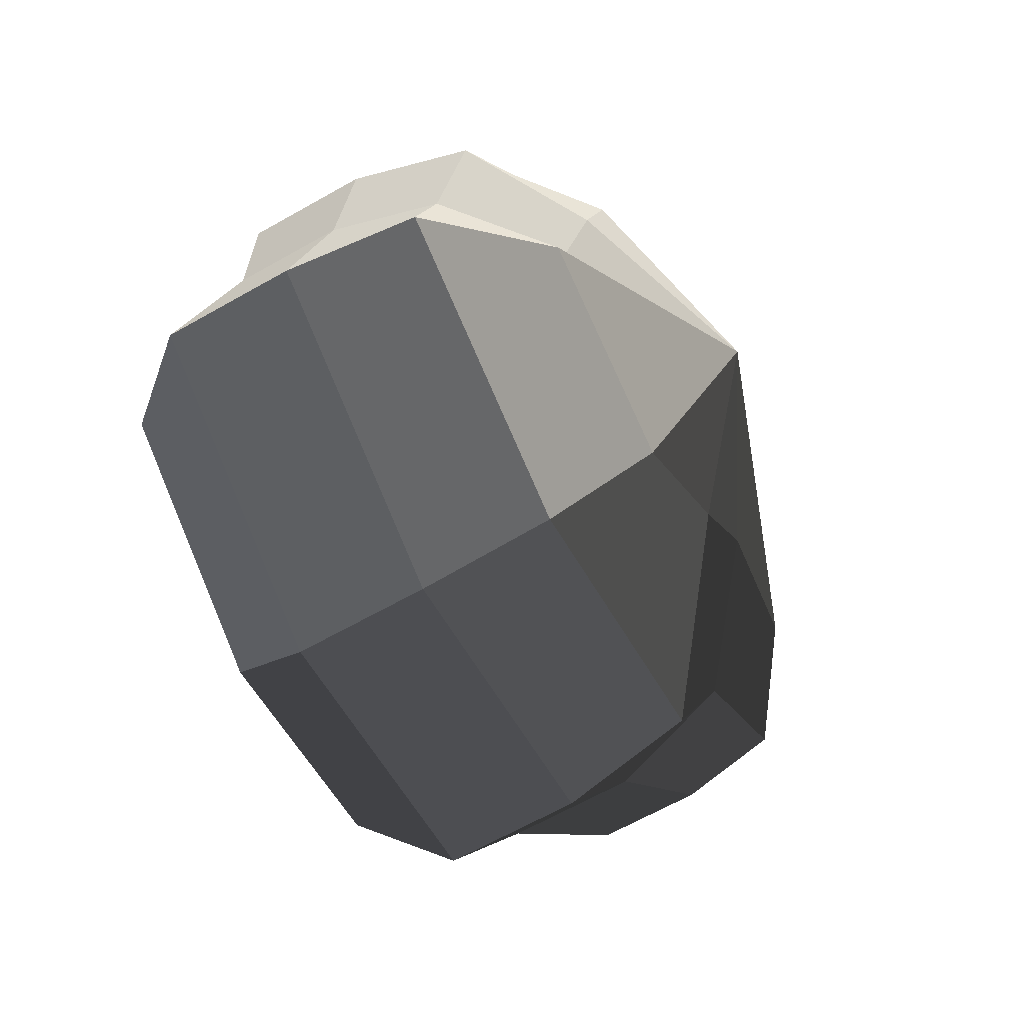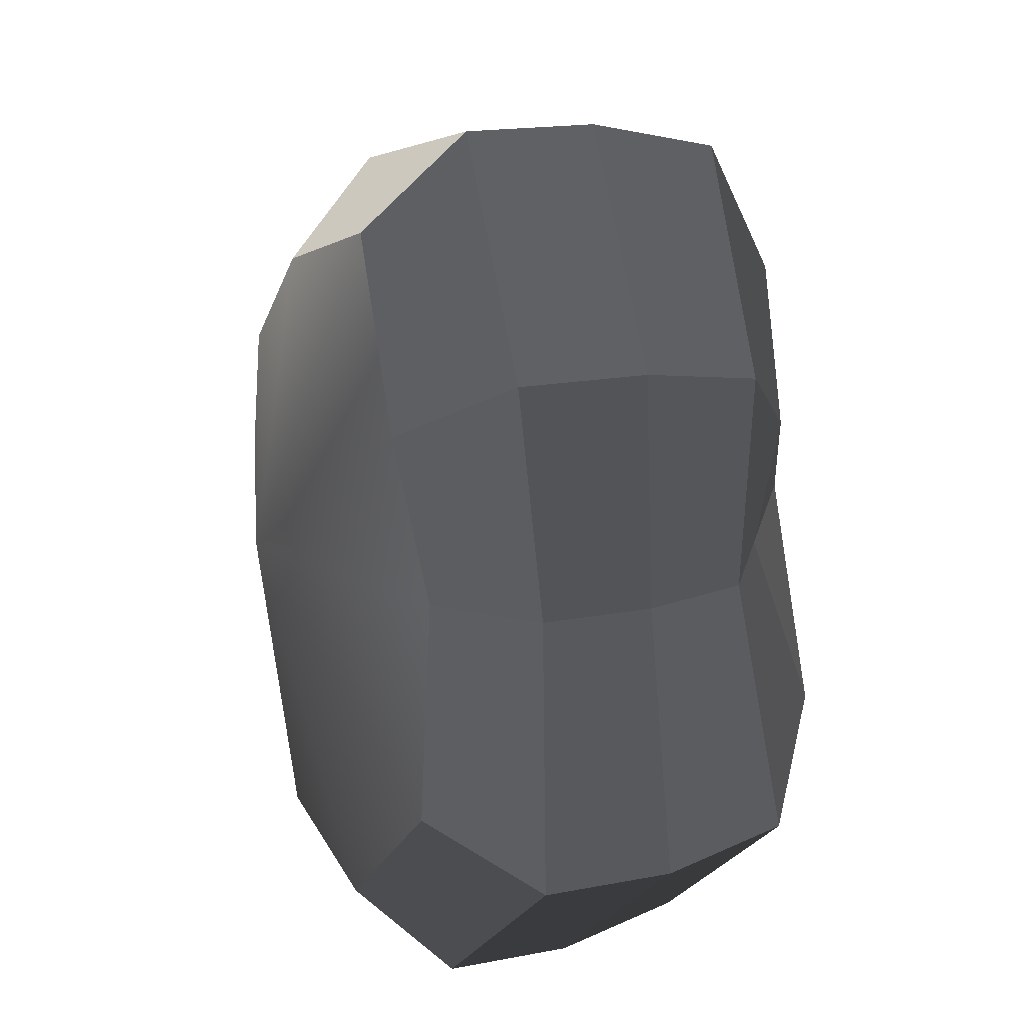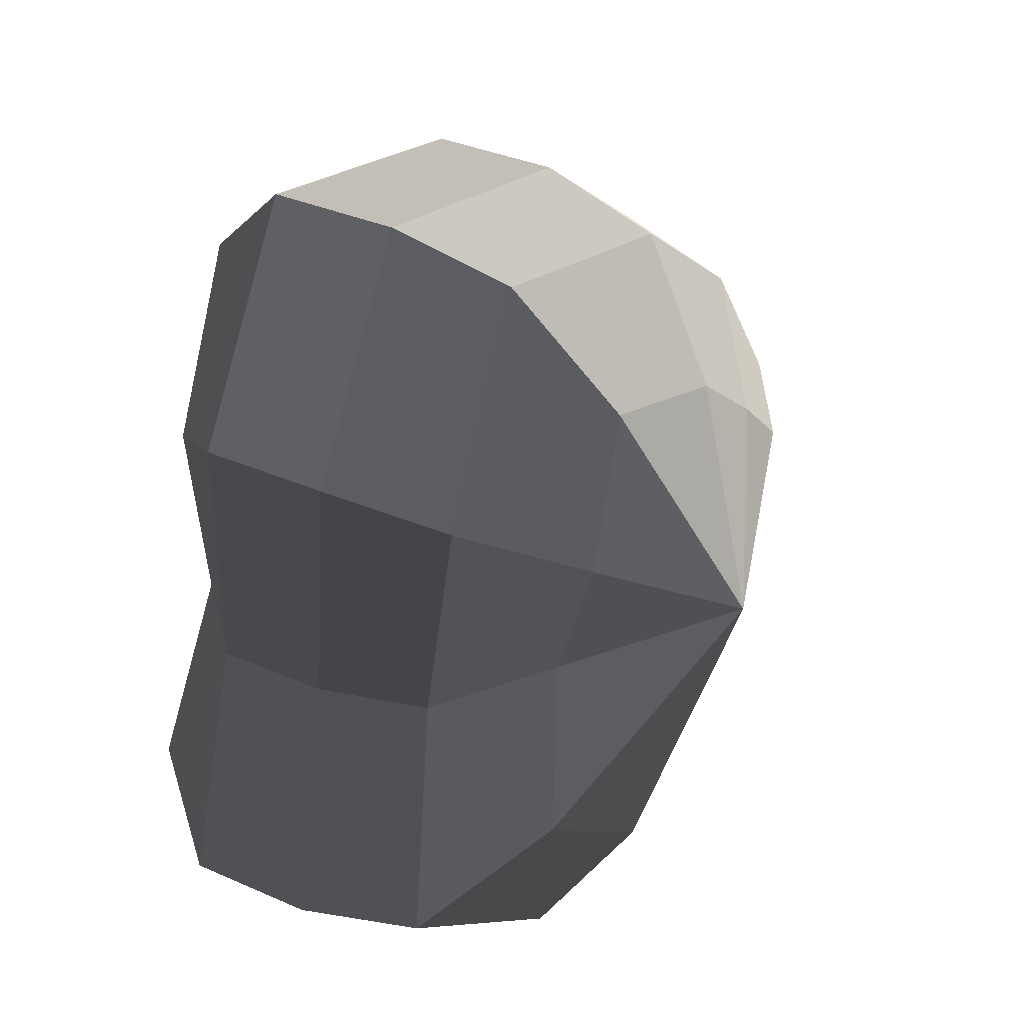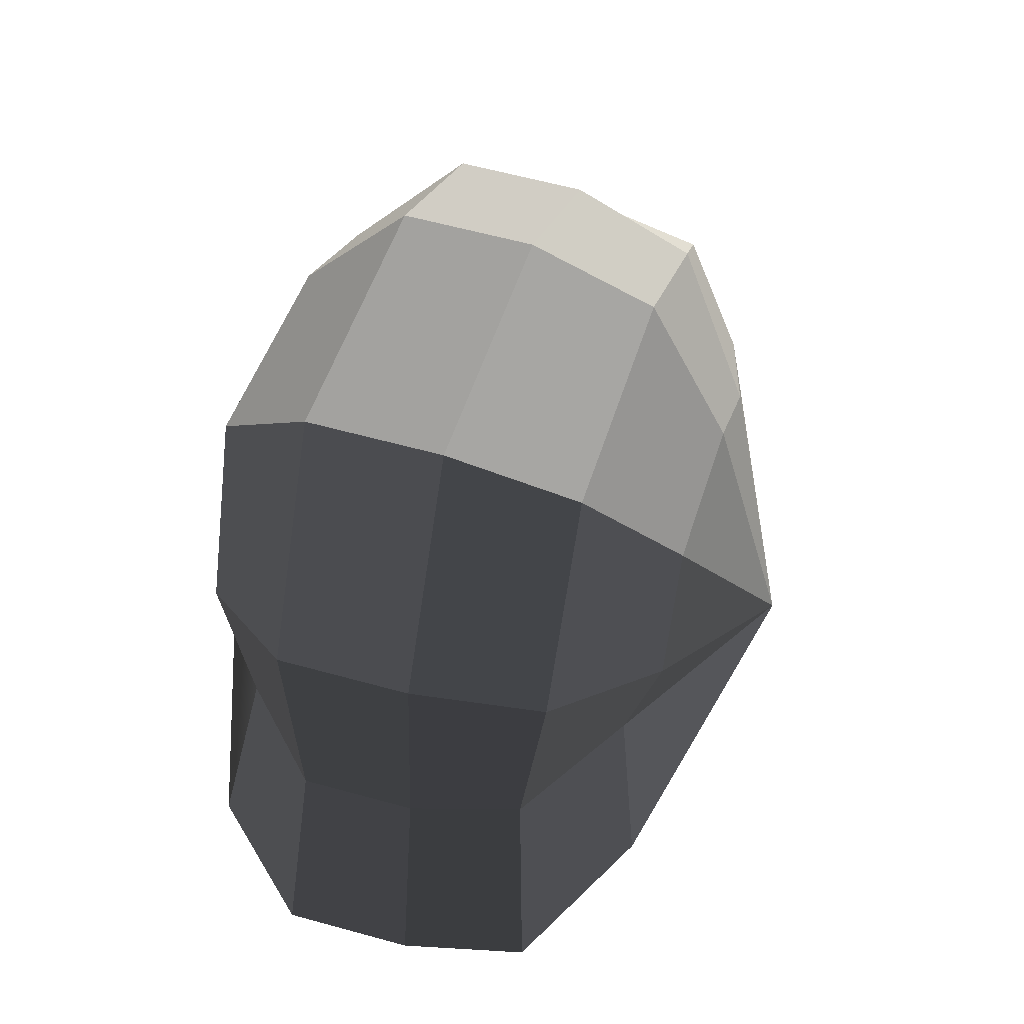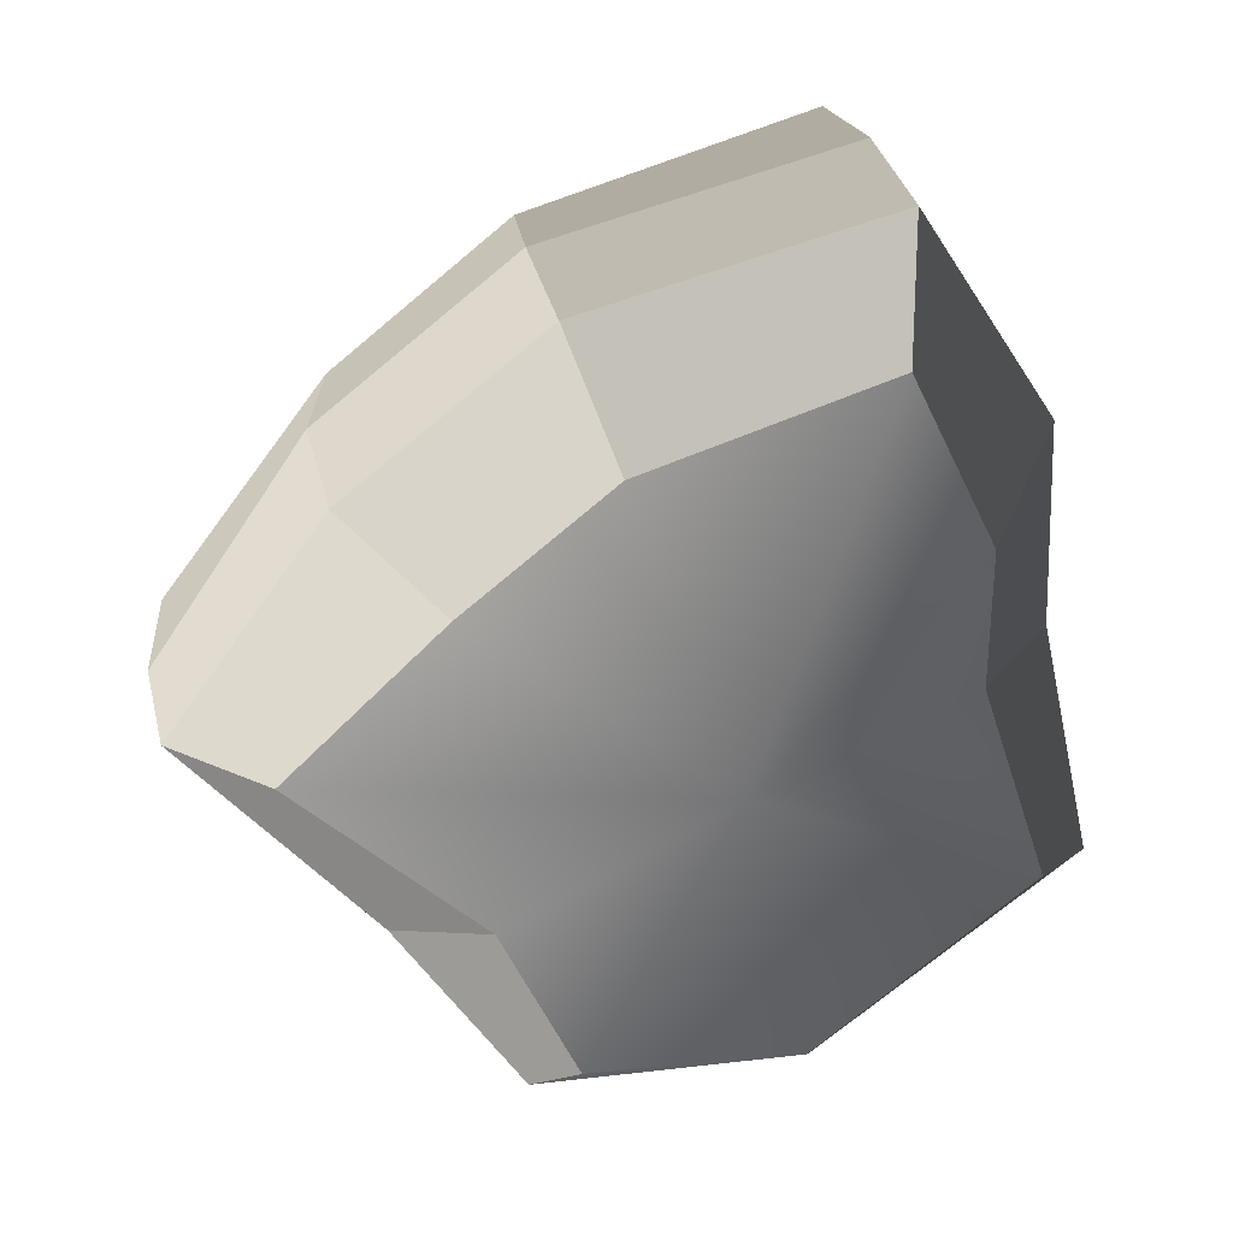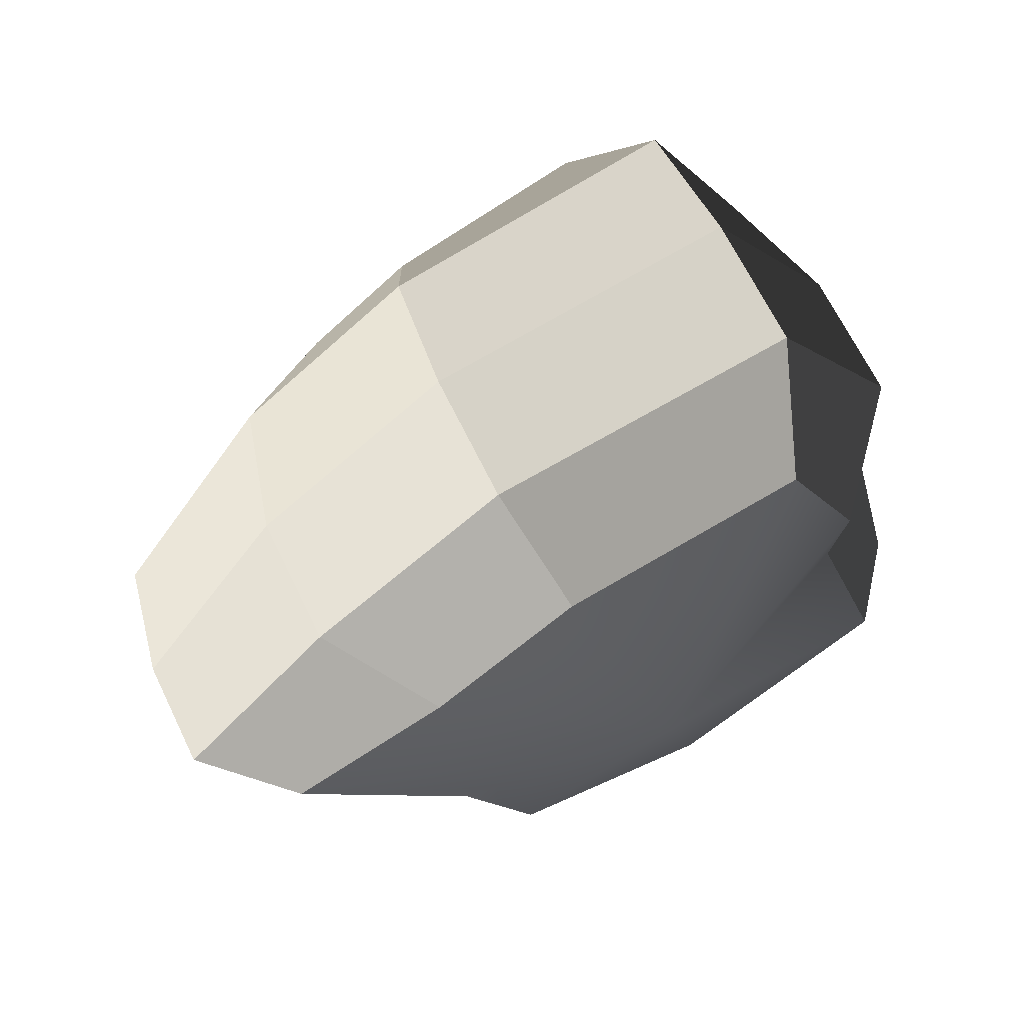
<metadata>
{"format":"obj","ext":"obj","renderer":"f3d","projection":"perspective","resolution":1024,"background":"white","views":[{"elev":-64.6,"azim":119.8,"up":"+Z"},{"elev":17.1,"azim":68.6,"up":"+Z"},{"elev":35.0,"azim":120.5,"up":"+Z"},{"elev":59.4,"azim":105.9,"up":"+Z"},{"elev":34.4,"azim":-13.2,"up":"+Z"},{"elev":66.2,"azim":-25.8,"up":"+Z"}]}
</metadata>
<code>
v 0.01455 -0.02578 -0.04036
v 0.004625 -0.03398 0.001091
v 0.03879 -0.02578 -0.02106
v -0.009662 -0.02578 -0.03818
v -0.01825 -0.02578 -0.01778
v -0.03822 -0.02223 0.001091
v -0.02135 -0.02578 0.01996
v -0.005297 -0.02578 0.03272
v 0.0211 -0.02578 0.04036
v 0.0306 -0.02578 0.01996
v 0.03219 -0.02223 0.001091
v 0.03879 -0.02578 -0.02106
v 0.04797 -0.01489 -0.02773
v 0.01805 -0.01489 -0.05115
v 0.01455 -0.02578 -0.04036
v 0.01455 -0.02578 -0.04036
v 0.01805 -0.01489 -0.05115
v -0.01317 -0.01489 -0.04897
v -0.009662 -0.02578 -0.03818
v -0.009662 -0.02578 -0.03818
v -0.01317 -0.01489 -0.04897
v -0.02743 -0.01489 -0.02445
v -0.01825 -0.02578 -0.01778
v -0.01825 -0.02578 -0.01778
v -0.02743 -0.01489 -0.02445
v -0.04797 -0.01289 0.001091
v -0.03822 -0.02223 0.001091
v -0.03822 -0.02223 0.001091
v -0.04797 -0.01289 0.001091
v -0.03053 -0.01489 0.02663
v -0.02135 -0.02578 0.01996
v -0.02135 -0.02578 0.01996
v -0.03053 -0.01489 0.02663
v -0.008804 -0.01489 0.04351
v -0.005297 -0.02578 0.03272
v -0.005297 -0.02578 0.03272
v -0.008804 -0.01489 0.04351
v 0.0246 -0.01489 0.05115
v 0.0211 -0.02578 0.04036
v 0.0211 -0.02578 0.04036
v 0.0246 -0.01489 0.05115
v 0.03978 -0.01489 0.02663
v 0.0306 -0.02578 0.01996
v 0.0306 -0.02578 0.01996
v 0.03978 -0.01489 0.02663
v 0.04194 -0.01289 0.001091
v 0.03219 -0.02223 0.001091
v 0.03219 -0.02223 0.001091
v 0.04194 -0.01289 0.001091
v 0.04797 -0.01489 -0.02773
v 0.03879 -0.02578 -0.02106
v 0.04797 -0.01489 -0.02773
v 0.04797 -0.0001484 -0.02773
v 0.01805 -0.0001484 -0.05115
v 0.01805 -0.01489 -0.05115
v 0.01805 -0.01489 -0.05115
v 0.01805 -0.0001484 -0.05115
v -0.01317 -0.0001484 -0.04897
v -0.01317 -0.01489 -0.04897
v -0.01317 -0.01489 -0.04897
v -0.01317 -0.0001484 -0.04897
v -0.02743 -0.0001484 -0.02445
v -0.02743 -0.01489 -0.02445
v -0.02743 -0.01489 -0.02445
v -0.02743 -0.0001484 -0.02445
v -0.04797 -0.0002295 0.001091
v -0.04797 -0.01289 0.001091
v -0.04797 -0.01289 0.001091
v -0.04797 -0.0002295 0.001091
v -0.03053 -0.0001484 0.02663
v -0.03053 -0.01489 0.02663
v -0.03053 -0.01489 0.02663
v -0.03053 -0.0001484 0.02663
v -0.008804 -0.0001484 0.04351
v -0.008804 -0.01489 0.04351
v -0.008804 -0.01489 0.04351
v -0.008804 -0.0001484 0.04351
v 0.0246 -0.0001484 0.05115
v 0.0246 -0.01489 0.05115
v 0.0246 -0.01489 0.05115
v 0.0246 -0.0001484 0.05115
v 0.03978 -0.0001484 0.02663
v 0.03978 -0.01489 0.02663
v 0.03978 -0.01489 0.02663
v 0.03978 -0.0001484 0.02663
v 0.04194 -0.0002295 0.001091
v 0.04194 -0.01289 0.001091
v 0.04194 -0.01289 0.001091
v 0.04194 -0.0002295 0.001091
v 0.04797 -0.0001484 -0.02773
v 0.04797 -0.01489 -0.02773
v 0.04797 -0.0001484 -0.02773
v 0.04569 0.01428 -0.0254
v 0.01715 0.01428 -0.04799
v 0.01805 -0.0001484 -0.05115
v 0.01805 -0.0001484 -0.05115
v 0.01715 0.01428 -0.04799
v -0.01183 0.01428 -0.0456
v -0.01317 -0.0001484 -0.04897
v -0.01317 -0.0001484 -0.04897
v -0.01183 0.01428 -0.0456
v -0.02321 0.01428 -0.02181
v -0.02743 -0.0001484 -0.02445
v -0.02743 -0.0001484 -0.02445
v -0.02321 0.01428 -0.02181
v -0.0453 0.01197 0.001196
v -0.04797 -0.0002295 0.001091
v -0.04797 -0.0002295 0.001091
v -0.0453 0.01197 0.001196
v -0.02661 0.01428 0.0242
v -0.03053 -0.0001484 0.02663
v -0.03053 -0.0001484 0.02663
v -0.02661 0.01428 0.0242
v -0.007041 0.01428 0.03961
v -0.008804 -0.0001484 0.04351
v -0.008804 -0.0001484 0.04351
v -0.007041 0.01428 0.03961
v 0.02433 0.01428 0.04799
v 0.0246 -0.0001484 0.05115
v 0.0246 -0.0001484 0.05115
v 0.02433 0.01428 0.04799
v 0.03671 0.01428 0.0242
v 0.03978 -0.0001484 0.02663
v 0.03978 -0.0001484 0.02663
v 0.03671 0.01428 0.0242
v 0.03865 0.01197 0.001196
v 0.04194 -0.0002295 0.001091
v 0.04194 -0.0002295 0.001091
v 0.03865 0.01197 0.001196
v 0.04569 0.01428 -0.0254
v 0.04797 -0.0001484 -0.02773
v 0.04569 0.01428 -0.0254
v 0.03225 0.02437 -0.01615
v 0.01204 0.02437 -0.03257
v 0.01715 0.01428 -0.04799
v 0.01715 0.01428 -0.04799
v 0.01204 0.02437 -0.03257
v -0.002591 0.02437 -0.02139
v -0.01183 0.01428 -0.0456
v -0.01183 0.01428 -0.0456
v -0.002591 0.02437 -0.02139
v -0.01125 0.02437 -0.0128
v -0.02321 0.01428 -0.02181
v -0.02321 0.01428 -0.02181
v -0.01125 0.02437 -0.0128
v -0.03124 0.02075 0.001117
v -0.0453 0.01197 0.001196
v -0.0453 0.01197 0.001196
v -0.03124 0.02075 0.001117
v -0.01443 0.02437 0.01503
v -0.02661 0.01428 0.0242
v -0.02661 0.01428 0.0242
v -0.01443 0.02437 0.01503
v -0.002591 0.02437 0.02475
v -0.007041 0.01428 0.03961
v -0.007041 0.01428 0.03961
v -0.002591 0.02437 0.02475
v 0.01874 0.02437 0.03257
v 0.02433 0.01428 0.04799
v 0.02433 0.01428 0.04799
v 0.01874 0.02437 0.03257
v 0.02387 0.02437 0.01503
v 0.03671 0.01428 0.0242
v 0.03671 0.01428 0.0242
v 0.02387 0.02437 0.01503
v 0.02505 0.02075 0.001117
v 0.03865 0.01197 0.001196
v 0.03865 0.01197 0.001196
v 0.02505 0.02075 0.001117
v 0.03225 0.02437 -0.01615
v 0.04569 0.01428 -0.0254
v 0.03225 0.02437 -0.01615
v 0.004625 0.03398 0.001091
v 0.01204 0.02437 -0.03257
v 0.01204 0.02437 -0.03257
v 0.004625 0.03398 0.001091
v -0.002591 0.02437 -0.02139
v -0.002591 0.02437 -0.02139
v 0.004625 0.03398 0.001091
v -0.01125 0.02437 -0.0128
v -0.01125 0.02437 -0.0128
v 0.004625 0.03398 0.001091
v -0.03124 0.02075 0.001117
v -0.03124 0.02075 0.001117
v 0.004625 0.03398 0.001091
v -0.01443 0.02437 0.01503
v -0.01443 0.02437 0.01503
v 0.004625 0.03398 0.001091
v -0.002591 0.02437 0.02475
v -0.002591 0.02437 0.02475
v 0.004625 0.03398 0.001091
v 0.01874 0.02437 0.03257
v 0.01874 0.02437 0.03257
v 0.004625 0.03398 0.001091
v 0.02387 0.02437 0.01503
v 0.02387 0.02437 0.01503
v 0.004625 0.03398 0.001091
v 0.02505 0.02075 0.001117
v 0.02505 0.02075 0.001117
v 0.004625 0.03398 0.001091
v 0.03225 0.02437 -0.01615
g pCylinder2_31_3332_211
f 1 3 2
f 4 1 2
f 5 4 2
f 6 5 2
f 7 6 2
f 8 7 2
f 9 8 2
f 10 9 2
f 11 10 2
f 3 11 2
f 12 14 13
f 12 15 14
f 16 18 17
f 16 19 18
f 20 22 21
f 20 23 22
f 24 26 25
f 24 27 26
f 28 30 29
f 28 31 30
f 32 34 33
f 32 35 34
f 36 38 37
f 36 39 38
f 40 42 41
f 40 43 42
f 44 46 45
f 44 47 46
f 48 50 49
f 48 51 50
f 52 54 53
f 52 55 54
f 56 58 57
f 56 59 58
f 60 62 61
f 60 63 62
f 64 66 65
f 64 67 66
f 68 70 69
f 68 71 70
f 72 74 73
f 72 75 74
f 76 78 77
f 76 79 78
f 80 82 81
f 80 83 82
f 84 86 85
f 84 87 86
f 88 90 89
f 88 91 90
f 92 94 93
f 92 95 94
f 96 98 97
f 96 99 98
f 100 102 101
f 100 103 102
f 104 106 105
f 104 107 106
f 108 110 109
f 108 111 110
f 112 114 113
f 112 115 114
f 116 118 117
f 116 119 118
f 120 122 121
f 120 123 122
f 124 126 125
f 124 127 126
f 128 130 129
f 128 131 130
f 132 134 133
f 132 135 134
f 136 138 137
f 136 139 138
f 140 142 141
f 140 143 142
f 144 146 145
f 144 147 146
f 148 150 149
f 148 151 150
f 152 154 153
f 152 155 154
f 156 158 157
f 156 159 158
f 160 162 161
f 160 163 162
f 164 166 165
f 164 167 166
f 168 170 169
f 168 171 170
f 172 174 173
f 175 177 176
f 178 180 179
f 181 183 182
f 184 186 185
f 187 189 188
f 190 192 191
f 193 195 194
f 196 198 197
f 199 201 200

</code>
